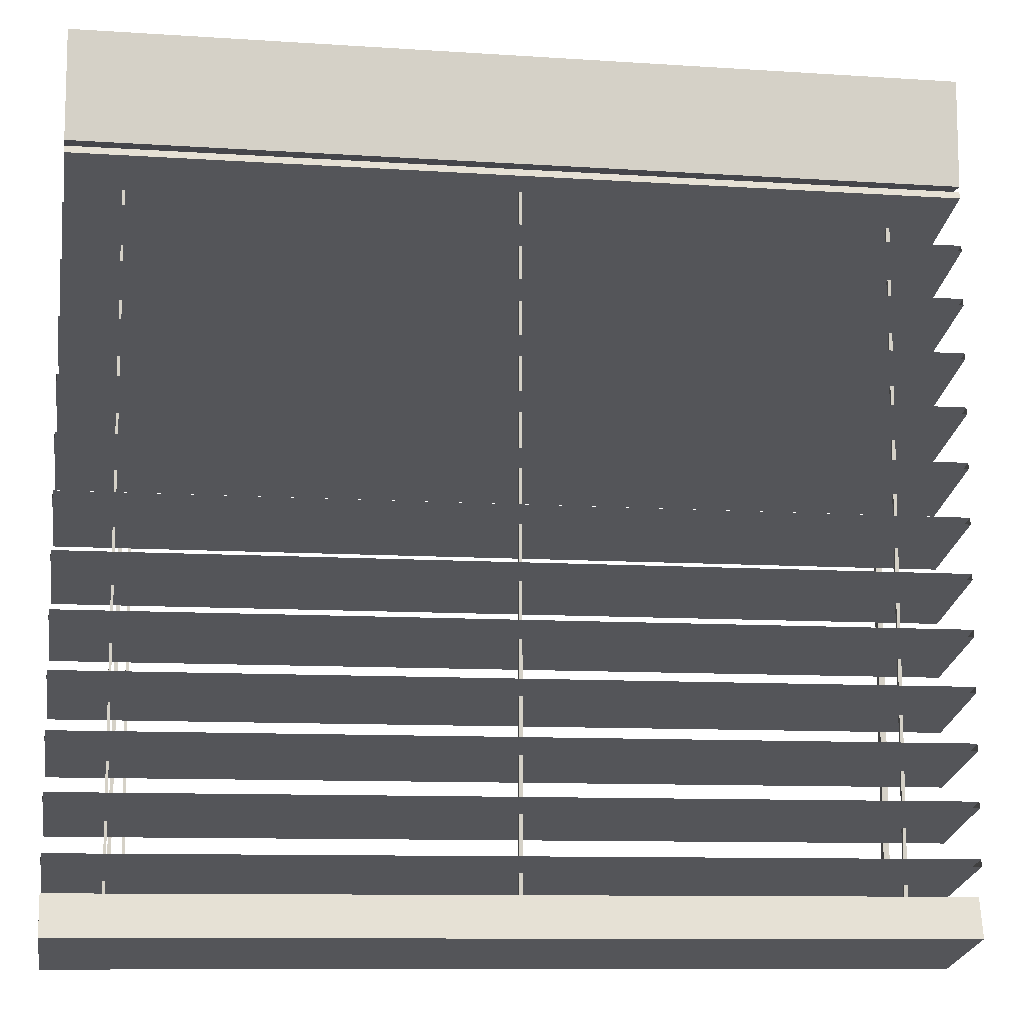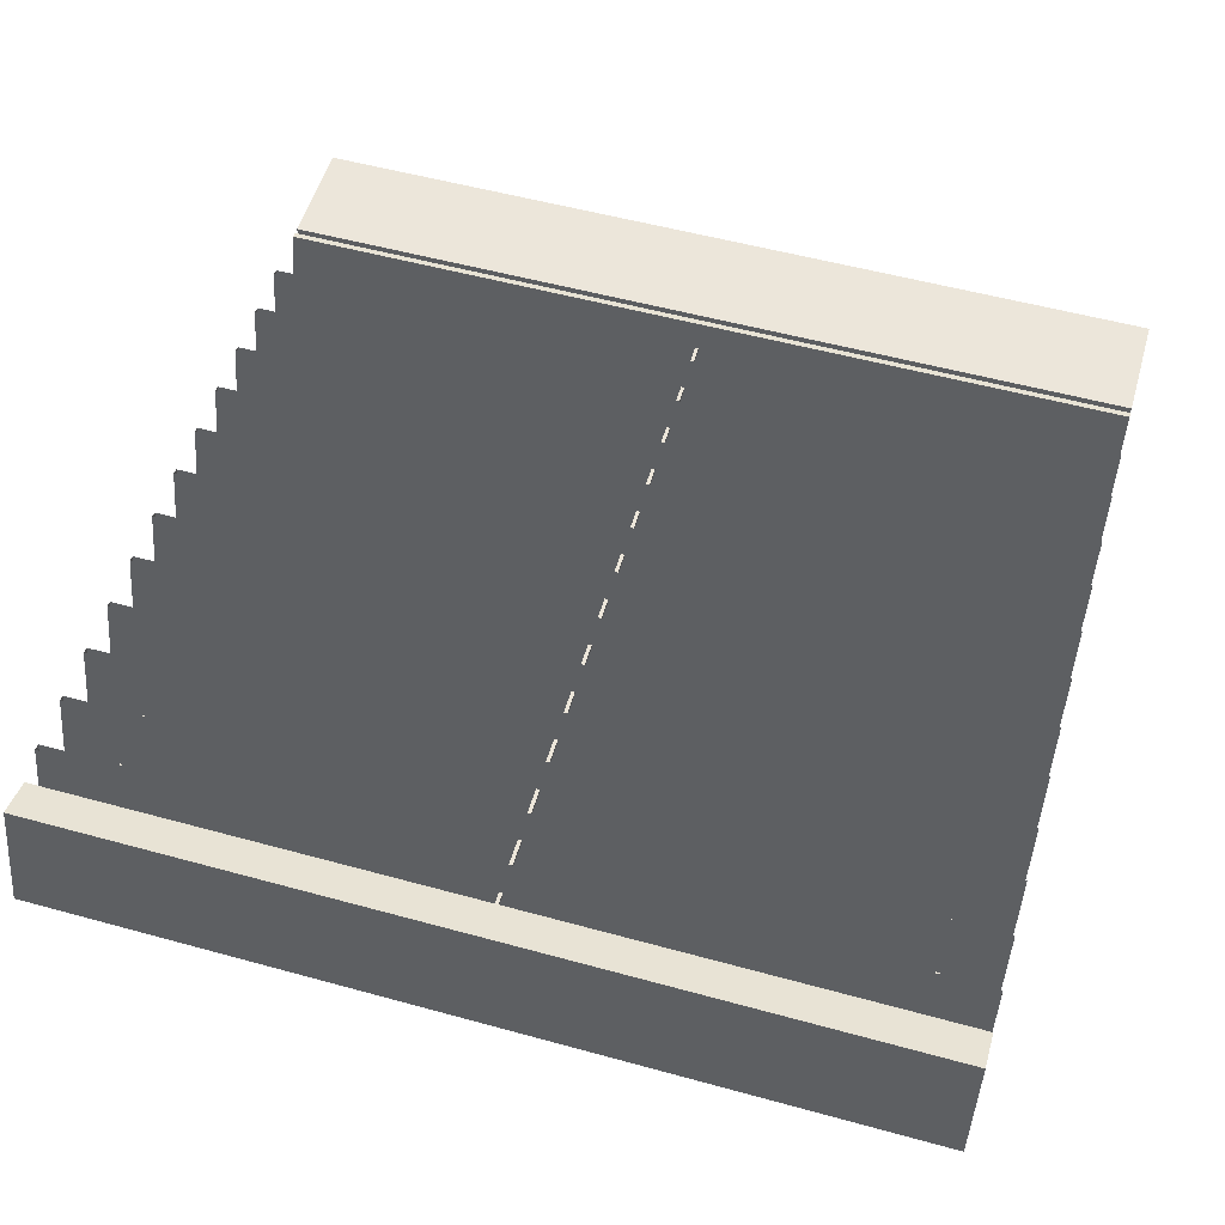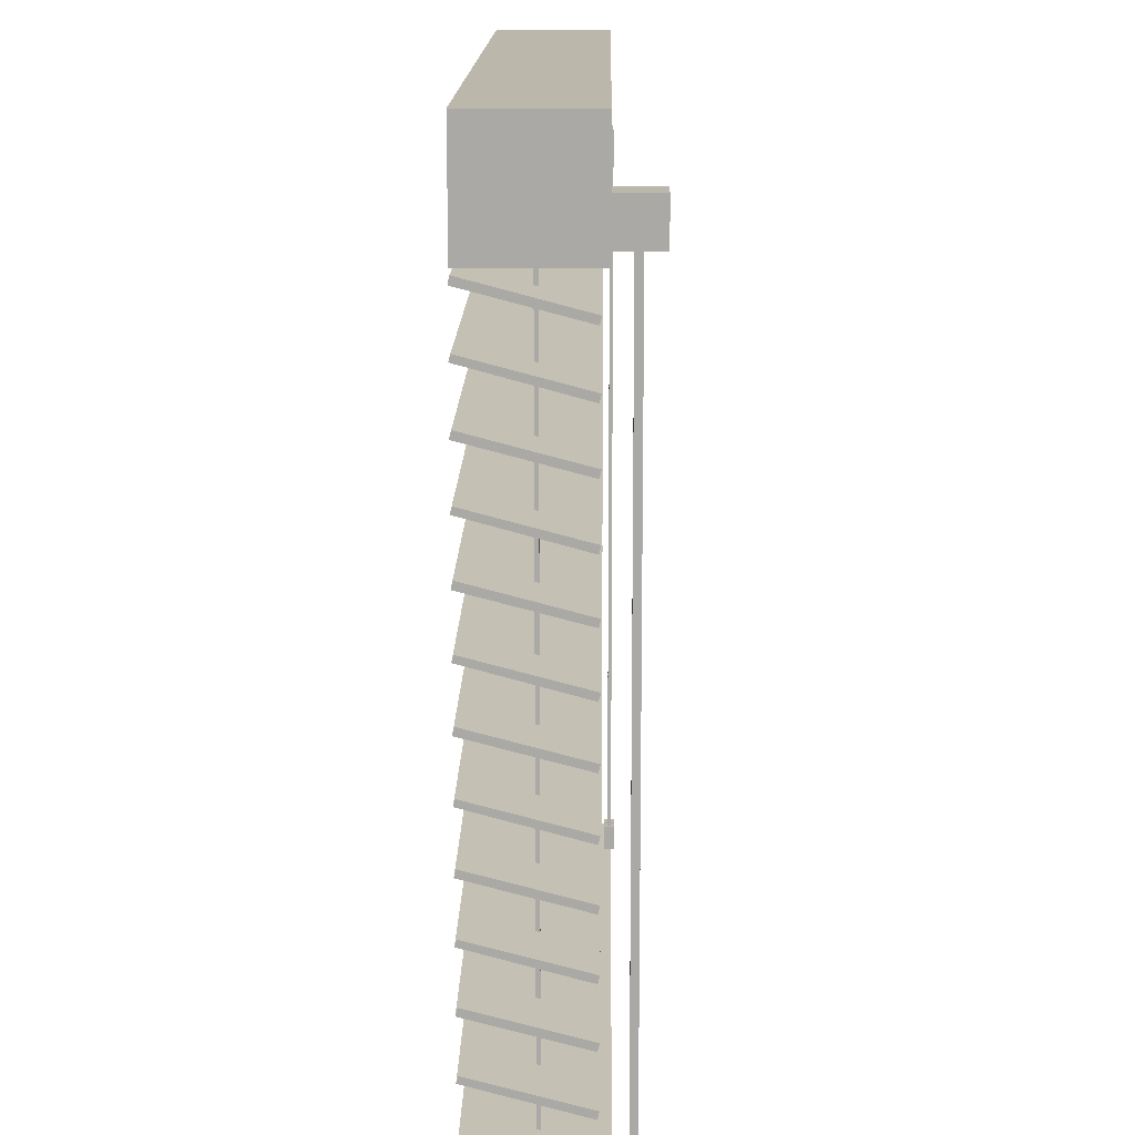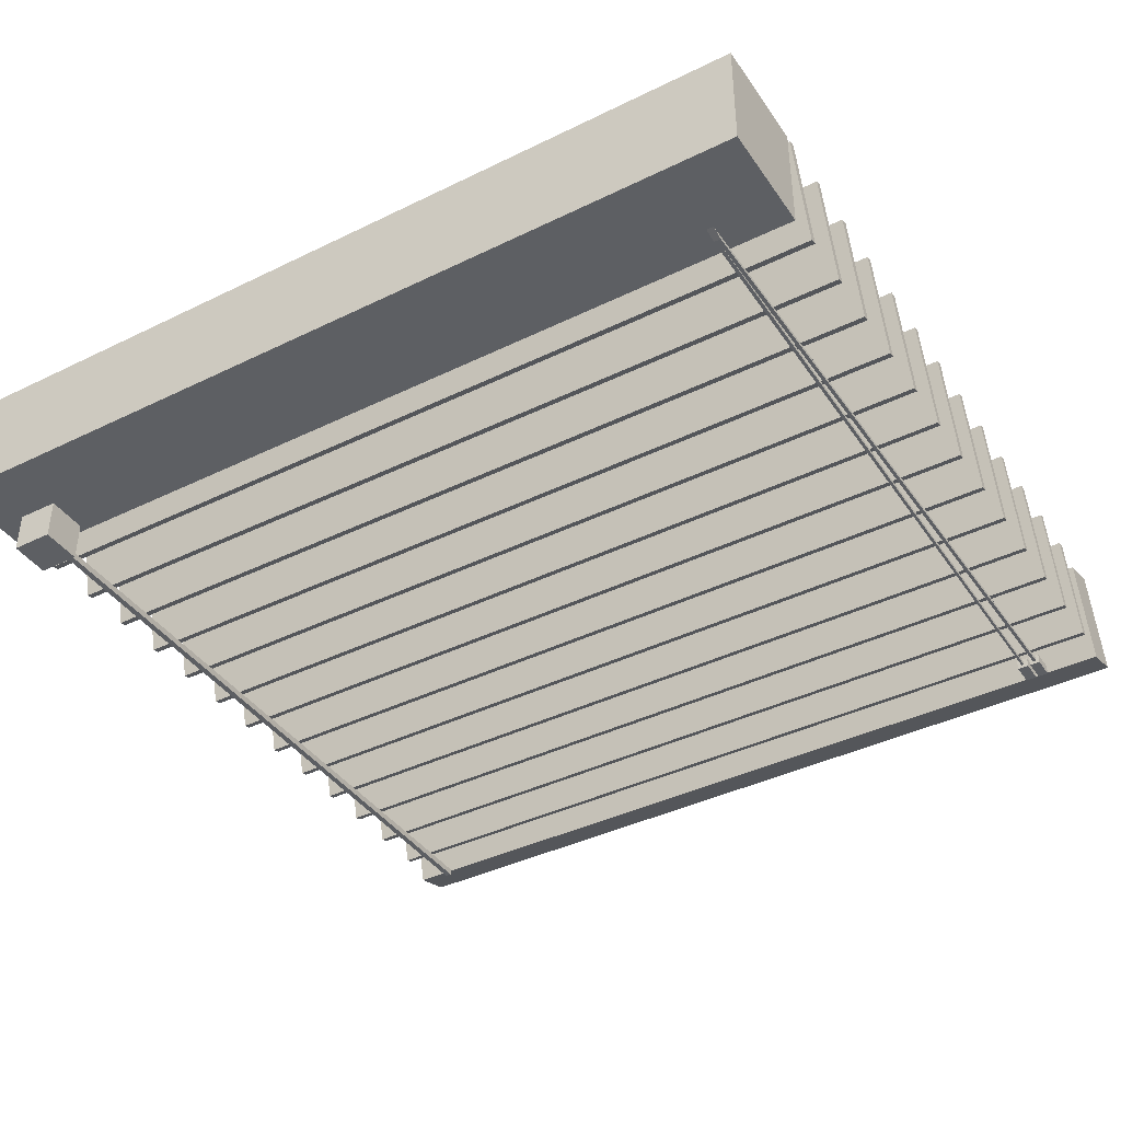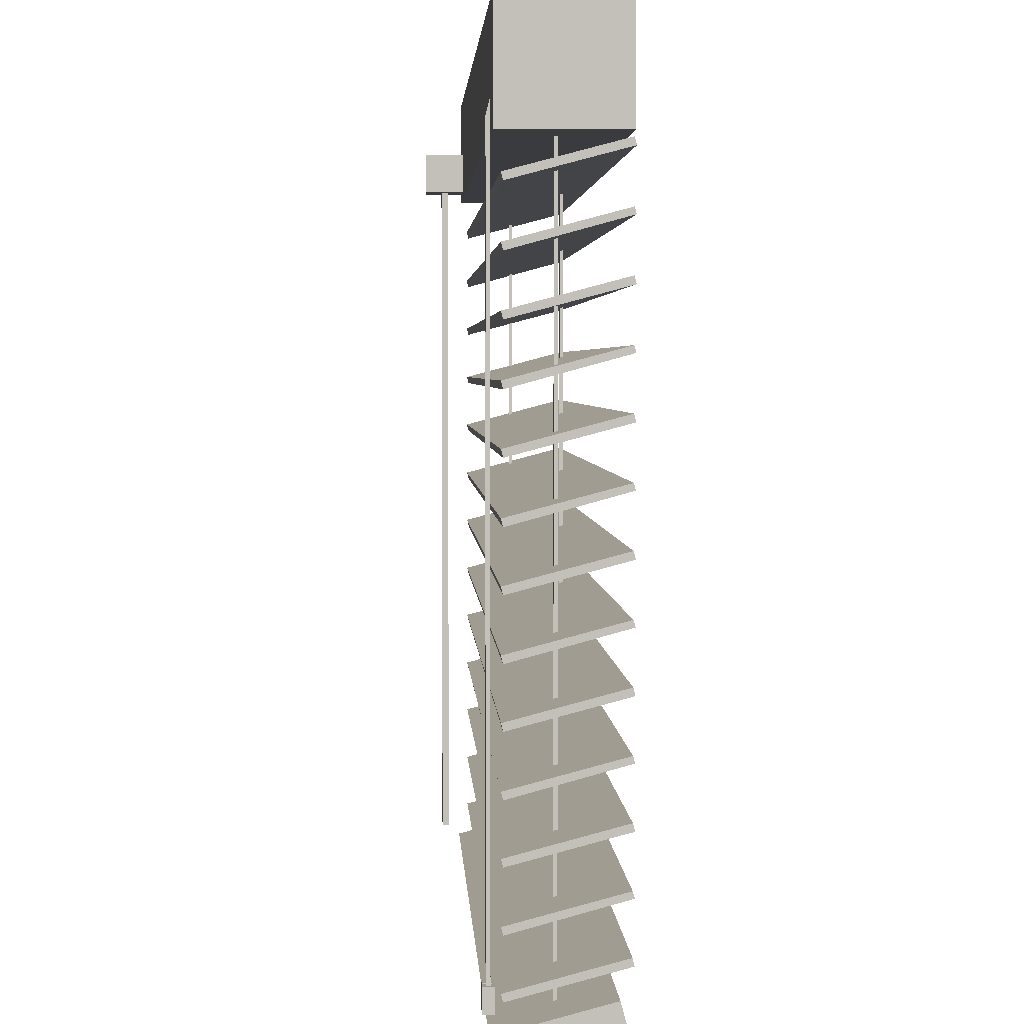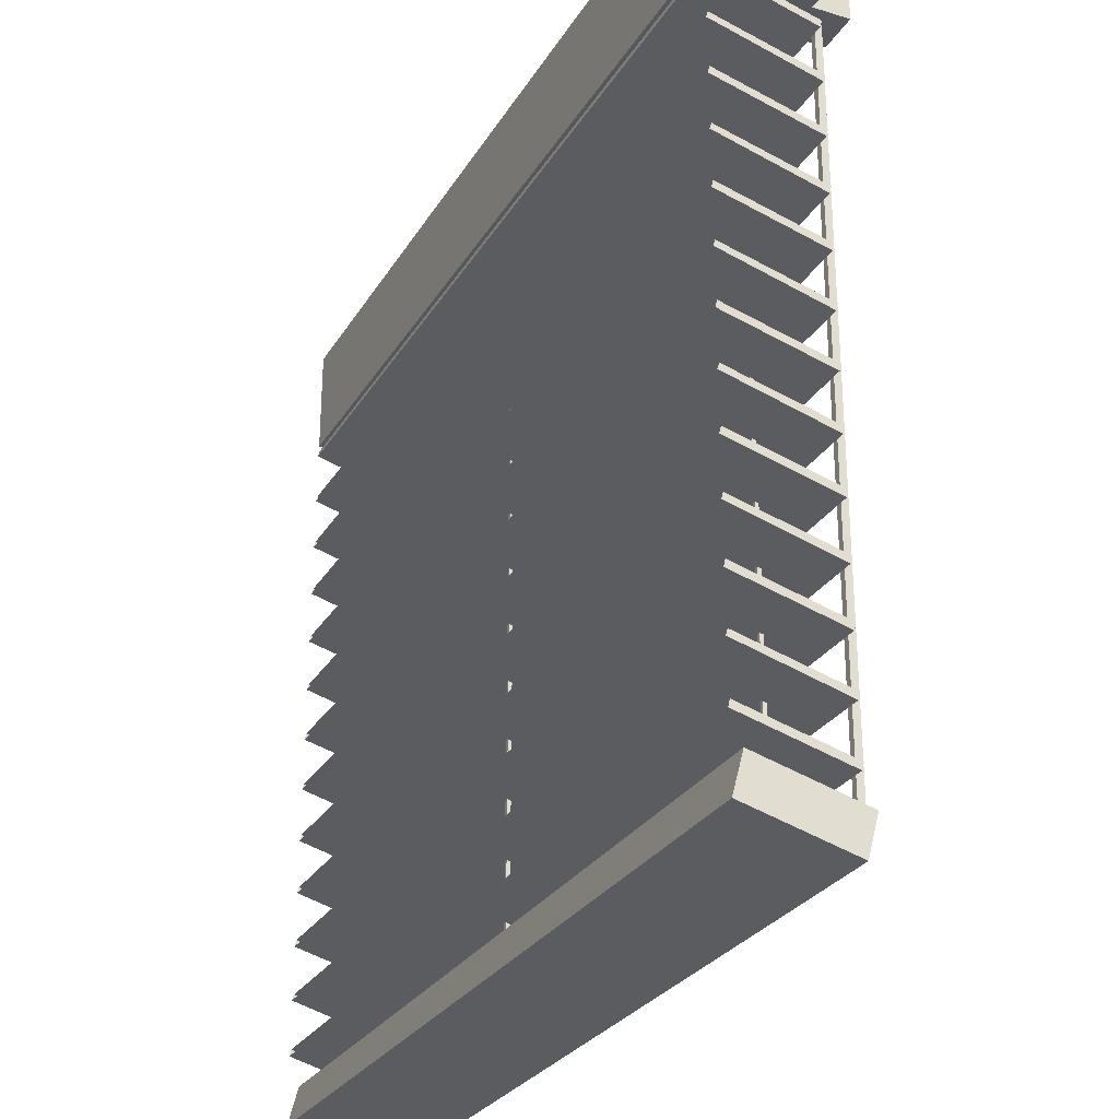
<metadata>
{"format":"obj","ext":"obj","renderer":"f3d","projection":"perspective","resolution":1024,"background":"white","views":[{"elev":-10.1,"azim":-9.5,"up":"+Y"},{"elev":54.5,"azim":16.2,"up":"+Z"},{"elev":14.5,"azim":90.8,"up":"+Y"},{"elev":-40.0,"azim":-148.9,"up":"+Z"},{"elev":3.3,"azim":-92.8,"up":"+Y"},{"elev":-27.8,"azim":64.8,"up":"+Y"}]}
</metadata>
<code>
v 0.434 0.375 0.43
v 0.434 0.375 0.434
v 0.438 0.375 0.434
v 0.438 0.375 0.43
v 0.434 -0.465 0.43
v 0.434 -0.465 0.434
v 0.438 -0.465 0.434
v 0.438 -0.465 0.43
v 0.5 0.375 0.371
v 0.5 0.375 0.5
v -0.5 0.375 0.5
v -0.5 0.375 0.371
v 0.5 0.5 0.371
v 0.5 0.5 0.5
v -0.5 0.5 0.5
v -0.5 0.5 0.371
v 0.5 0.329 0.38
v 0.5 0.361 0.501
v -0.5 0.361 0.501
v -0.5 0.329 0.38
v 0.5 0.337 0.378
v 0.5 0.369 0.499
v -0.5 0.369 0.499
v -0.5 0.337 0.378
v -0.5 -0.453 0.367
v -0.5 -0.421 0.488
v 0.5 -0.421 0.488
v 0.5 -0.453 0.367
v -0.5 -0.498 0.379
v -0.5 -0.466 0.5
v 0.5 -0.466 0.5
v 0.5 -0.498 0.379
v 0.465 0.383 0.324
v 0.465 0.383 0.371
v 0.418 0.383 0.371
v 0.418 0.383 0.324
v 0.465 0.43 0.324
v 0.465 0.43 0.371
v 0.418 0.43 0.371
v 0.418 0.43 0.324
v 0.445 -0.43 0.344
v 0.445 -0.43 0.352
v 0.438 -0.43 0.352
v 0.438 -0.43 0.344
v 0.445 0.383 0.344
v 0.445 0.383 0.352
v 0.438 0.383 0.352
v 0.438 0.383 0.344
v -0.439 -0.455 0.403
v -0.429 -0.422 0.367
v -0.429 -0.422 0.371
v -0.433 -0.422 0.371
v -0.433 -0.422 0.367
v -0.422 0.395 0.367
v -0.422 0.395 0.371
v -0.426 0.395 0.371
v -0.426 0.395 0.367
v -0.422 0.41 0.371
v -0.422 0.41 0.375
v -0.426 0.41 0.375
v -0.426 0.41 0.371
v -0.425 -0.422 0.363
v -0.425 -0.422 0.375
v -0.437 -0.422 0.375
v -0.437 -0.422 0.363
v -0.425 -0.449 0.363
v -0.425 -0.449 0.375
v -0.437 -0.449 0.375
v -0.437 -0.449 0.363
v -0.423 -0.455 0.403
v 0.5 0.266 0.38
v 0.5 0.299 0.501
v -0.5 0.299 0.501
v -0.5 0.266 0.38
v 0.5 0.274 0.378
v 0.5 0.306 0.499
v -0.5 0.306 0.499
v -0.5 0.274 0.378
v 0.5 0.204 0.38
v 0.5 0.236 0.501
v -0.5 0.236 0.501
v -0.5 0.204 0.38
v 0.5 0.212 0.378
v 0.5 0.244 0.499
v -0.5 0.244 0.499
v -0.5 0.212 0.378
v 0.5 0.141 0.38
v 0.5 0.174 0.501
v -0.5 0.174 0.501
v -0.5 0.141 0.38
v 0.5 0.149 0.378
v 0.5 0.181 0.499
v -0.5 0.181 0.499
v -0.5 0.149 0.378
v 0.5 0.079 0.38
v 0.5 0.111 0.501
v -0.5 0.111 0.501
v -0.5 0.079 0.38
v 0.5 0.087 0.378
v 0.5 0.119 0.499
v -0.5 0.119 0.499
v -0.5 0.087 0.378
v 0.5 0.016 0.38
v 0.5 0.049 0.501
v -0.5 0.049 0.501
v -0.5 0.016 0.38
v 0.5 0.024 0.378
v 0.5 0.056 0.499
v -0.5 0.056 0.499
v -0.5 0.024 0.378
v 0.5 -0.046 0.38
v 0.5 -0.014 0.501
v -0.5 -0.014 0.501
v -0.5 -0.046 0.38
v 0.5 -0.038 0.378
v 0.5 -0.006 0.499
v -0.5 -0.006 0.499
v -0.5 -0.038 0.378
v 0.5 -0.109 0.38
v 0.5 -0.076 0.501
v -0.5 -0.076 0.501
v -0.5 -0.109 0.38
v 0.5 -0.101 0.378
v 0.5 -0.069 0.499
v -0.5 -0.069 0.499
v -0.5 -0.101 0.378
v 0.5 -0.171 0.38
v 0.5 -0.139 0.501
v -0.5 -0.139 0.501
v -0.5 -0.171 0.38
v 0.5 -0.163 0.378
v 0.5 -0.131 0.499
v -0.5 -0.131 0.499
v -0.5 -0.163 0.378
v 0.5 -0.234 0.38
v 0.5 -0.201 0.501
v -0.5 -0.201 0.501
v -0.5 -0.234 0.38
v 0.5 -0.226 0.378
v 0.5 -0.194 0.499
v -0.5 -0.194 0.499
v -0.5 -0.226 0.378
v 0.5 -0.296 0.38
v 0.5 -0.264 0.501
v -0.5 -0.264 0.501
v -0.5 -0.296 0.38
v 0.5 -0.288 0.378
v 0.5 -0.256 0.499
v -0.5 -0.256 0.499
v -0.5 -0.288 0.378
v 0.5 -0.359 0.38
v 0.5 -0.326 0.501
v -0.5 -0.326 0.501
v -0.5 -0.359 0.38
v 0.5 -0.351 0.378
v 0.5 -0.319 0.499
v -0.5 -0.319 0.499
v -0.5 -0.351 0.378
v 0.5 -0.421 0.38
v 0.5 -0.389 0.501
v -0.5 -0.389 0.501
v -0.5 -0.421 0.38
v 0.5 -0.413 0.378
v 0.5 -0.381 0.499
v -0.5 -0.381 0.499
v -0.5 -0.413 0.378
v -0.002 0.375 0.465
v -0.002 0.375 0.469
v 0.002 0.375 0.469
v 0.002 0.375 0.465
v -0.002 -0.465 0.465
v -0.002 -0.465 0.469
v 0.002 -0.465 0.469
v 0.002 -0.465 0.465
v -0.414 -0.422 0.367
v -0.414 -0.422 0.371
v -0.417 -0.422 0.371
v -0.417 -0.422 0.367
v -0.418 0.395 0.367
v -0.418 0.395 0.371
v -0.422 0.395 0.371
v -0.422 0.395 0.367
v -0.418 0.41 0.371
v -0.418 0.41 0.375
v -0.422 0.41 0.375
v -0.422 0.41 0.371
v -0.409 -0.422 0.363
v -0.409 -0.422 0.375
v -0.422 -0.422 0.375
v -0.422 -0.422 0.363
v -0.409 -0.449 0.363
v -0.409 -0.449 0.375
v -0.422 -0.449 0.375
v -0.422 -0.449 0.363
v -0.437 0.375 0.43
v -0.437 0.375 0.434
v -0.434 0.375 0.434
v -0.434 0.375 0.43
v -0.437 -0.465 0.43
v -0.437 -0.465 0.434
v -0.434 -0.465 0.434
v -0.434 -0.465 0.43
g 1
f 1 4 8 5
f 2 1 5 6
f 3 2 6 7
f 4 3 7 8
f 54 55 51 50
f 55 56 52 51
f 56 57 53 52
f 57 54 50 53
f 54 57 61 58
f 66 62 63 67
f 57 56 60 61
f 56 55 59 60
f 55 54 58 59
f 67 63 64 68
f 68 64 65 69
f 69 65 62 66
f 62 65 64 63
f 69 66 67 68
f 167 170 174 171
f 168 167 171 172
f 169 168 172 173
f 170 169 173 174
f 179 180 176 175
f 180 181 177 176
f 181 182 178 177
f 182 179 175 178
f 179 182 186 183
f 191 187 188 192
f 182 181 185 186
f 181 180 184 185
f 180 179 183 184
f 192 188 189 193
f 193 189 190 194
f 194 190 187 191
f 187 190 189 188
f 194 191 192 193
f 195 198 202 199
f 196 195 199 200
f 197 196 200 201
f 198 197 201 202
g 2
f 13 14 10 9
f 15 16 12 11
f 16 13 9 12
f 9 10 11 12
f 16 15 14 13
f 21 22 18 17
f 23 24 20 19
f 24 21 17 20
f 17 18 19 20
f 24 23 22 21
f 18 22 23 19
f 10 14 15 11
f 37 38 34 33
f 39 40 36 35
f 40 37 33 36
f 33 34 35 36
f 40 39 38 37
f 45 46 42 41
f 46 47 43 42
f 47 48 44 43
f 48 45 41 44
f 41 42 43 44
f 32 31 30 29
f 25 28 32 29
f 26 25 29 30
f 28 27 31 32
f 25 26 27 28
f 31 27 26 30
f 75 76 72 71
f 77 78 74 73
f 78 75 71 74
f 71 72 73 74
f 78 77 76 75
f 83 84 80 79
f 85 86 82 81
f 86 83 79 82
f 79 80 81 82
f 86 85 84 83
f 91 92 88 87
f 93 94 90 89
f 94 91 87 90
f 87 88 89 90
f 94 93 92 91
f 99 100 96 95
f 101 102 98 97
f 102 99 95 98
f 95 96 97 98
f 102 101 100 99
f 107 108 104 103
f 109 110 106 105
f 110 107 103 106
f 103 104 105 106
f 110 109 108 107
f 115 116 112 111
f 117 118 114 113
f 118 115 111 114
f 111 112 113 114
f 118 117 116 115
f 123 124 120 119
f 125 126 122 121
f 126 123 119 122
f 119 120 121 122
f 126 125 124 123
f 131 132 128 127
f 133 134 130 129
f 134 131 127 130
f 127 128 129 130
f 134 133 132 131
f 139 140 136 135
f 141 142 138 137
f 142 139 135 138
f 135 136 137 138
f 142 141 140 139
f 147 148 144 143
f 149 150 146 145
f 150 147 143 146
f 143 144 145 146
f 150 149 148 147
f 155 156 152 151
f 157 158 154 153
f 158 155 151 154
f 151 152 153 154
f 158 157 156 155
f 163 164 160 159
f 165 166 162 161
f 166 163 159 162
f 159 160 161 162
f 166 165 164 163

</code>
